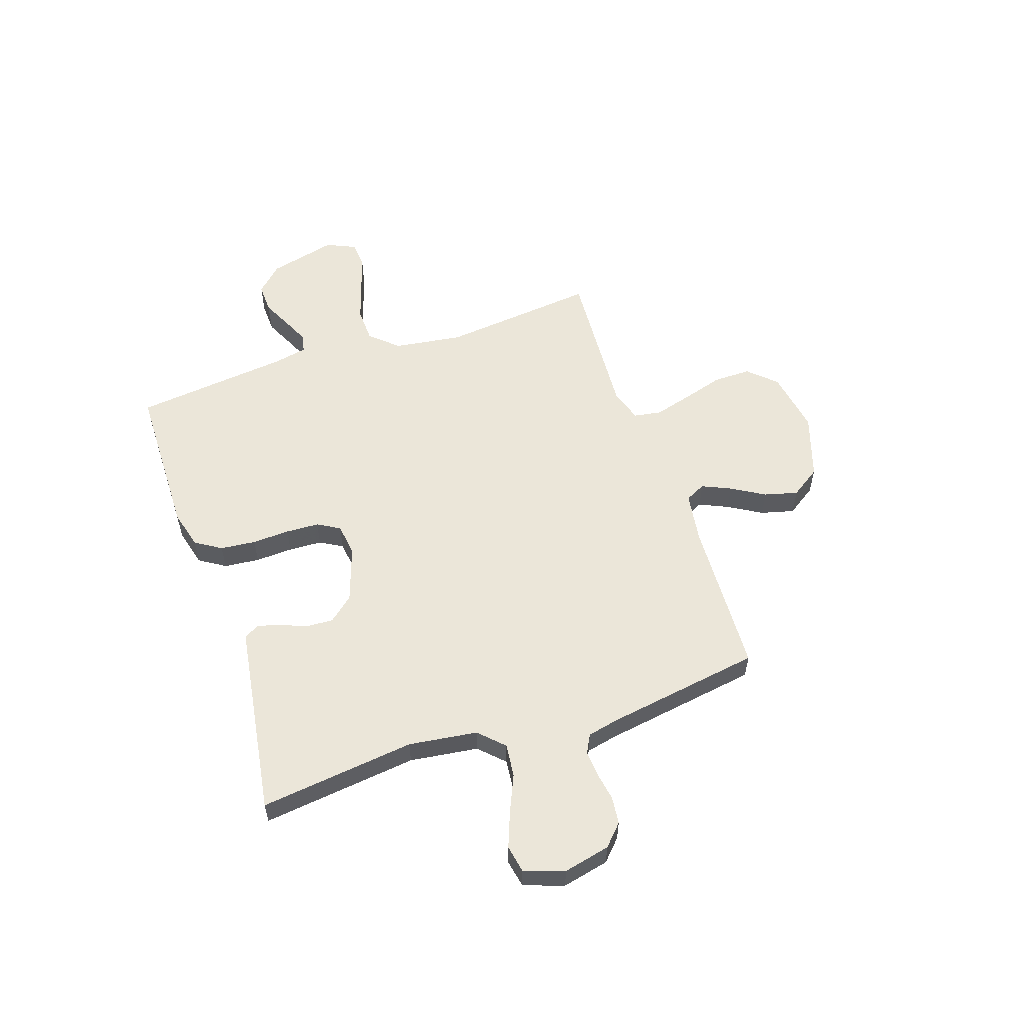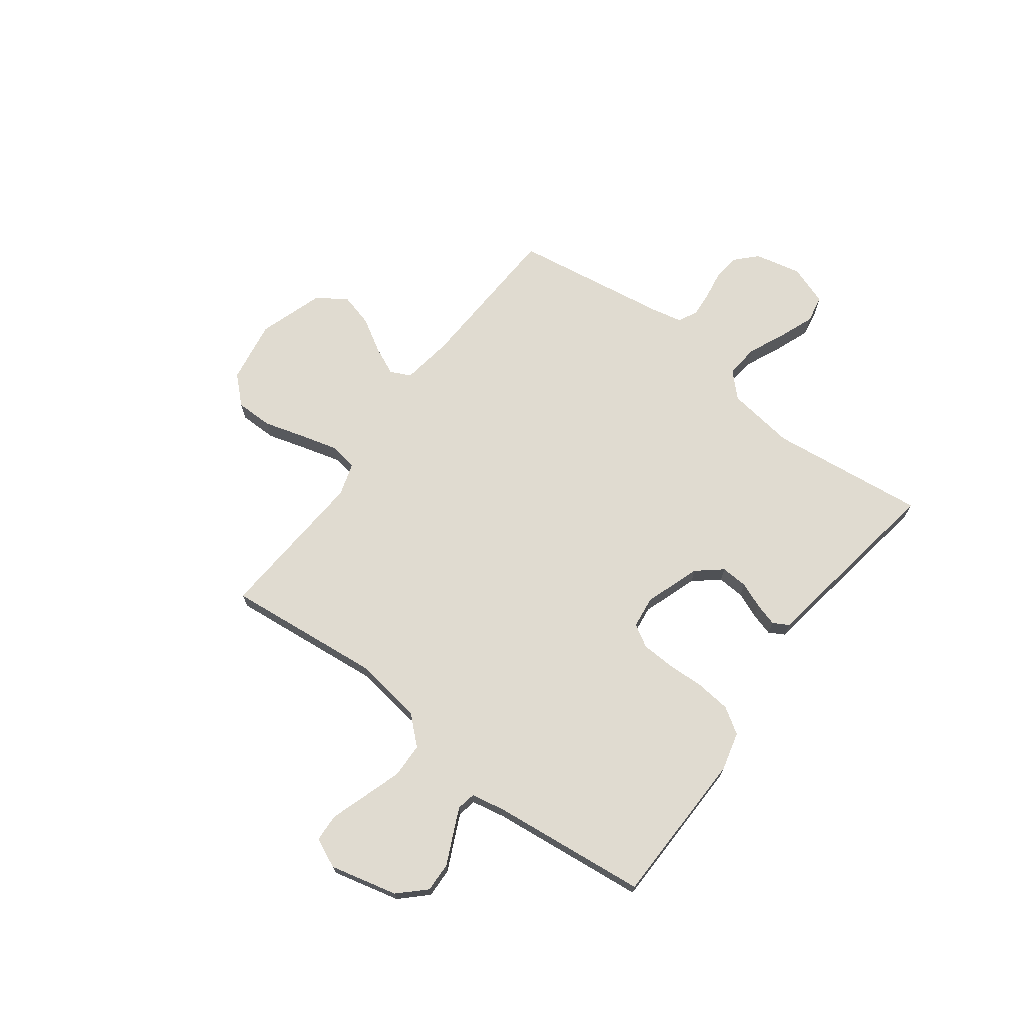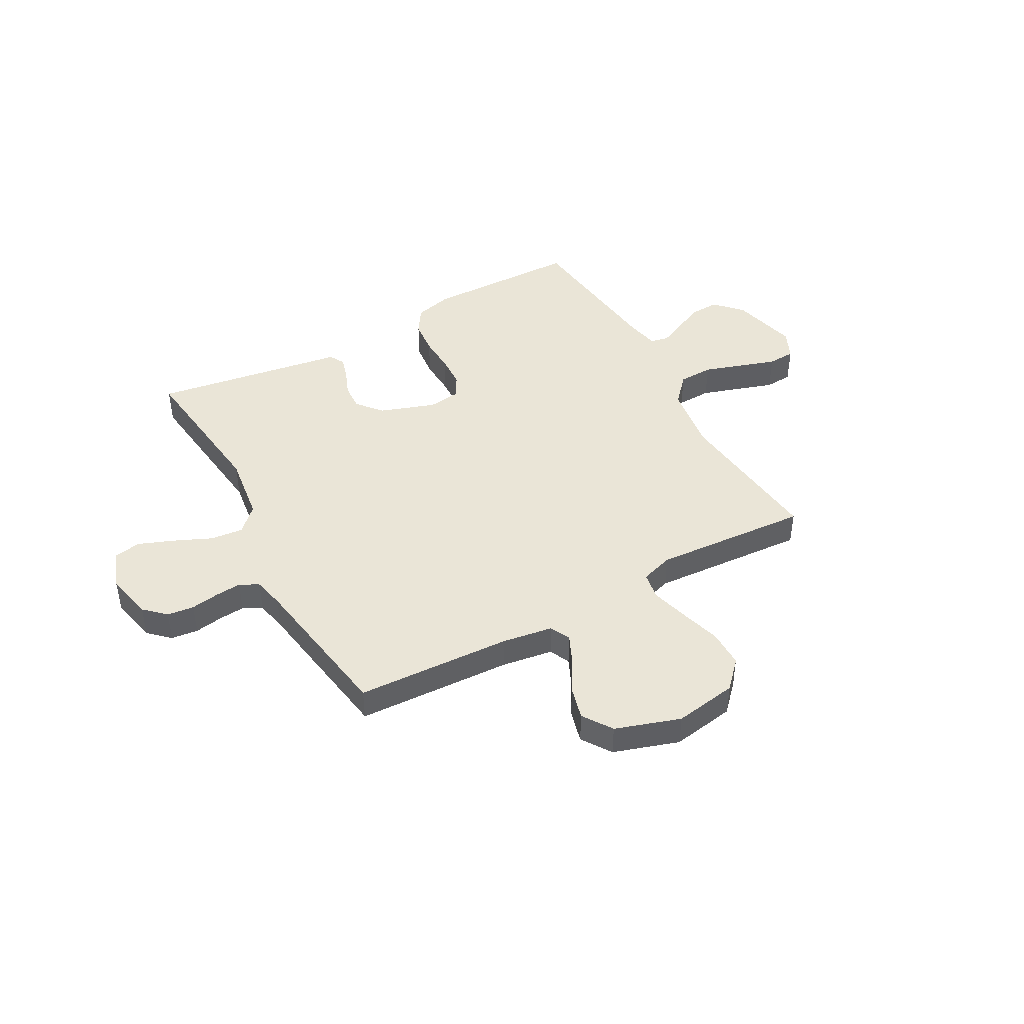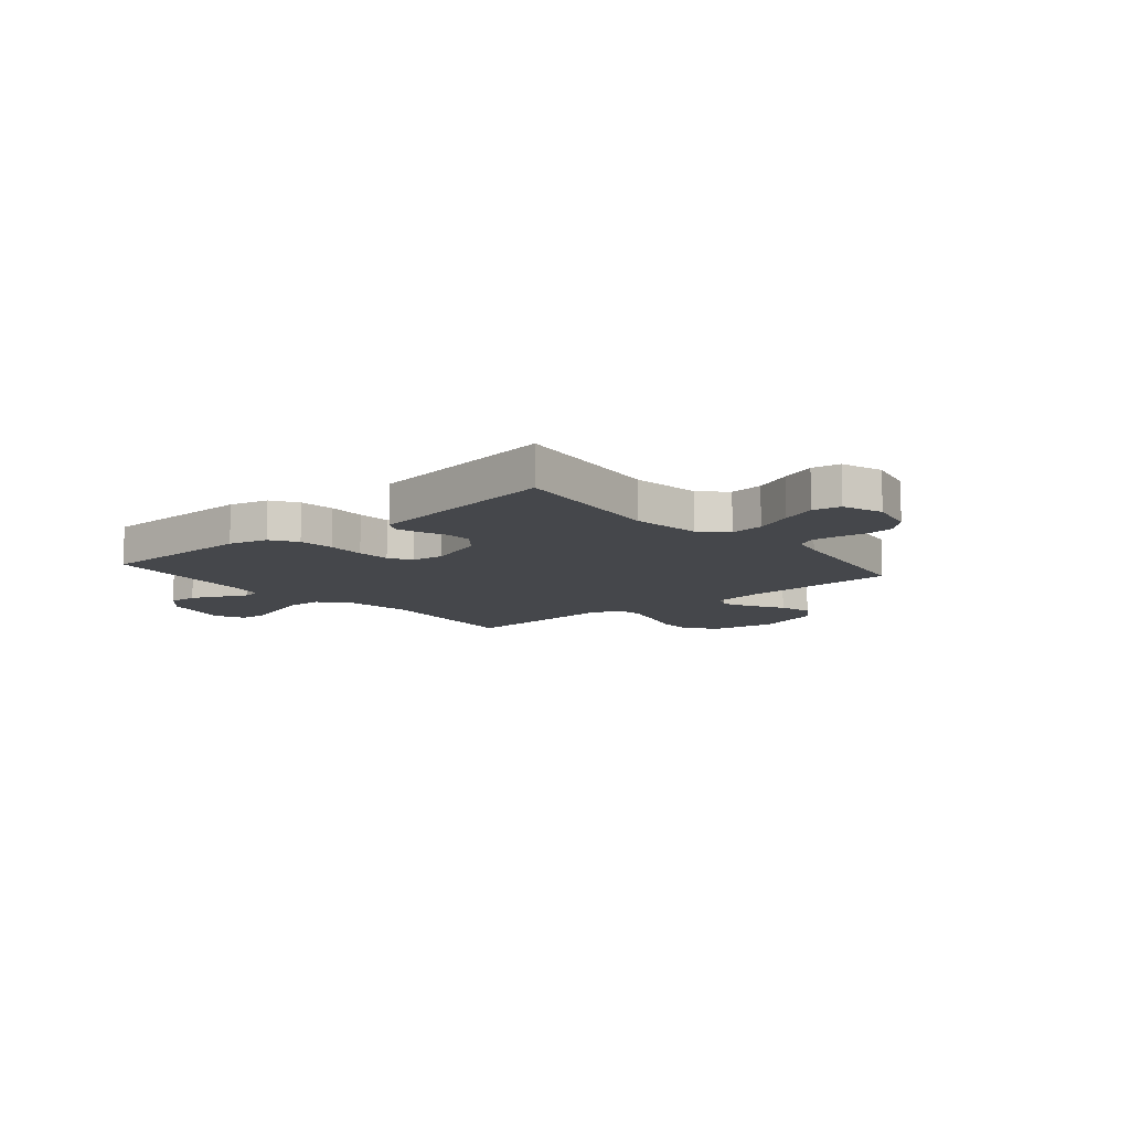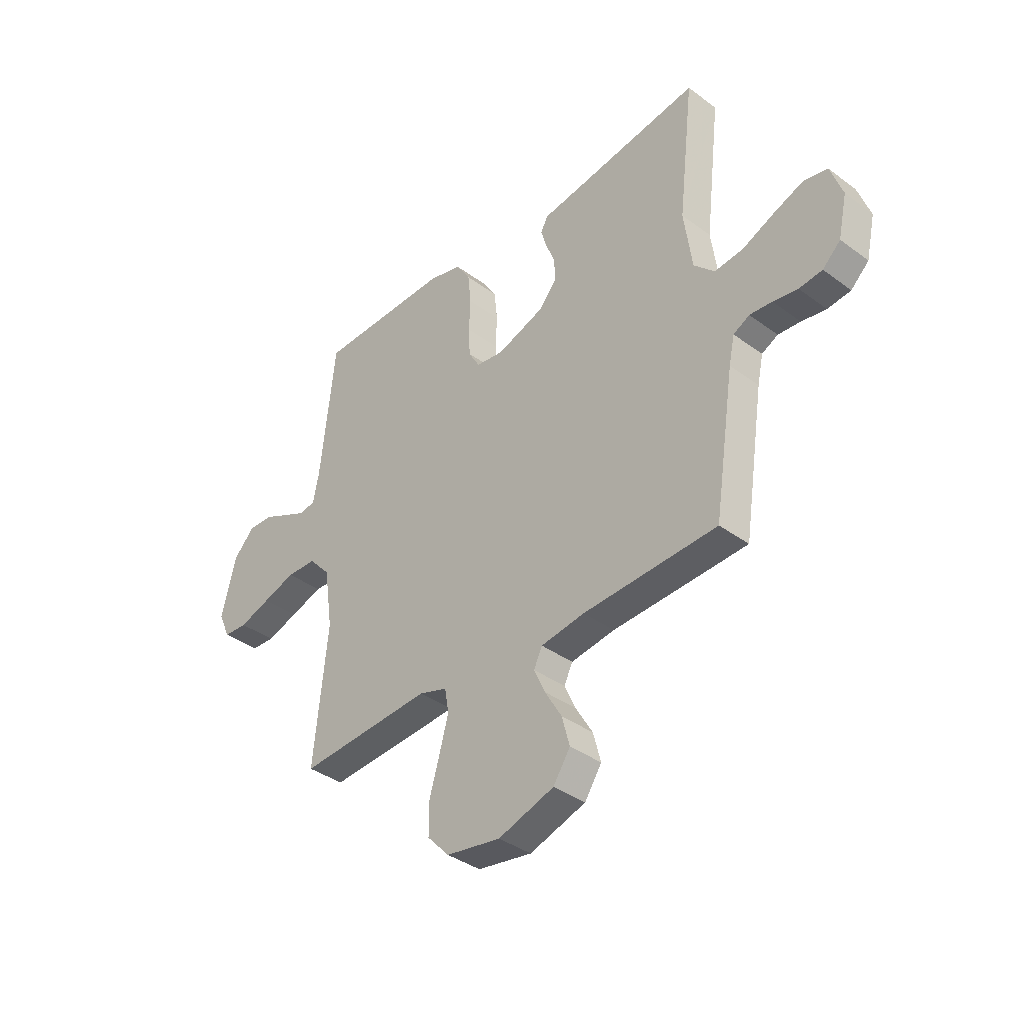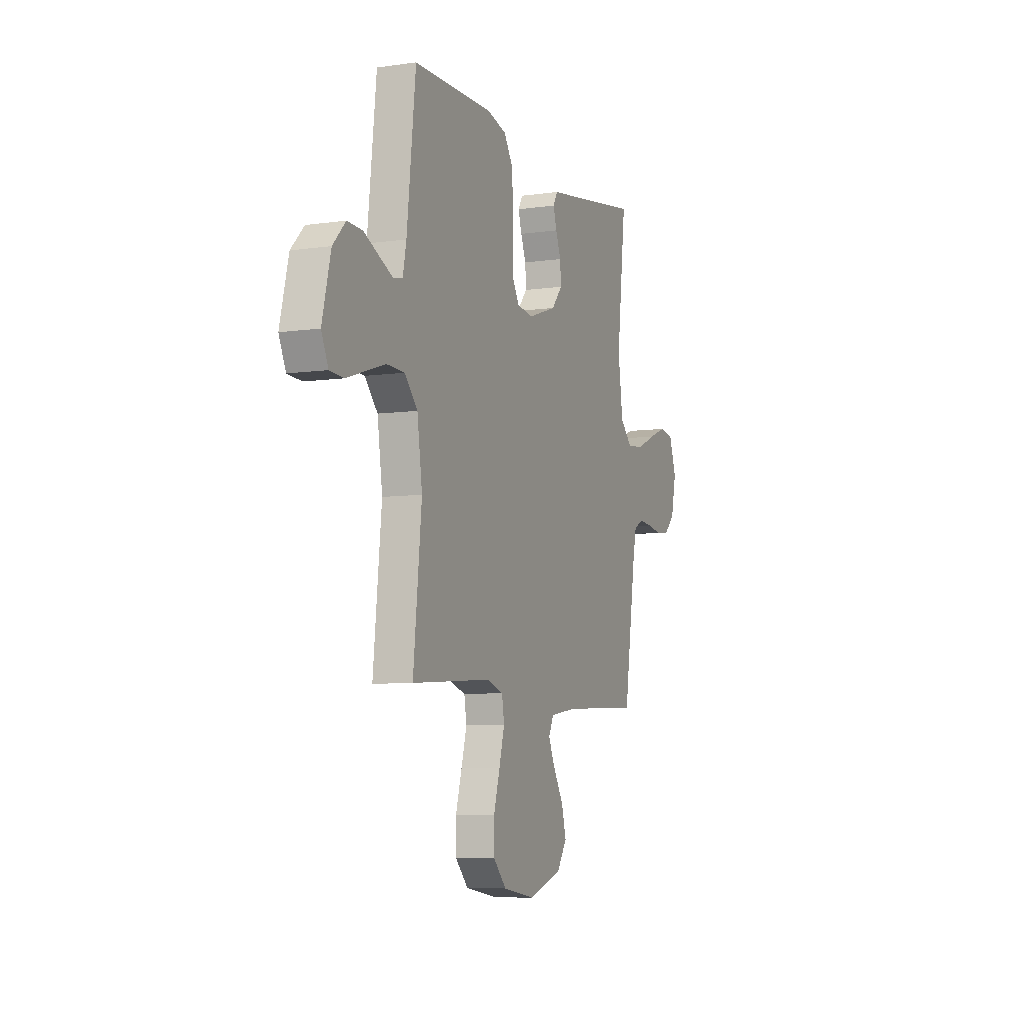
<metadata>
{"format":"obj","ext":"obj","renderer":"f3d","projection":"perspective","resolution":1024,"background":"white","views":[{"elev":56.4,"azim":71.2,"up":"+Y"},{"elev":70.1,"azim":-53.1,"up":"+Y"},{"elev":44.3,"azim":151.1,"up":"+Y"},{"elev":-10.5,"azim":40.2,"up":"+Y"},{"elev":-37.5,"azim":46.7,"up":"+Z"},{"elev":-7.2,"azim":-67.7,"up":"+Z"}]}
</metadata>
<code>
v 0.5 0.07 0.5
v 0.465 0.07 0.2
v 0.483 0.07 0.068
v 0.529 0.07 0.022
v 0.593 0.07 0.029
v 0.665 0.07 0.061
v 0.732 0.07 0.087
v 0.785 0.07 0.077
v 0.812 0.07 0
v 0.792 0.07 -0.09
v 0.752 0.07 -0.128
v 0.7 0.07 -0.134
v 0.645 0.07 -0.125
v 0.595 0.07 -0.121
v 0.559 0.07 -0.14
v 0.546 0.07 -0.2
v 0.5 0.07 -0.5
v 0.2 0.07 -0.514
v 0.102 0.07 -0.529
v 0.083 0.07 -0.568
v 0.108 0.07 -0.623
v 0.146 0.07 -0.687
v 0.163 0.07 -0.751
v 0.125 0.07 -0.808
v 0 0.07 -0.849
v -0.122 0.07 -0.829
v -0.171 0.07 -0.777
v -0.171 0.07 -0.705
v -0.148 0.07 -0.626
v -0.128 0.07 -0.553
v -0.137 0.07 -0.5
v -0.2 0.07 -0.48
v -0.5 0.07 -0.5
v -0.469 0.07 -0.2
v -0.488 0.07 -0.068
v -0.536 0.07 -0.015
v -0.603 0.07 -0.013
v -0.677 0.07 -0.037
v -0.747 0.07 -0.06
v -0.8 0.07 -0.057
v -0.826 0.07 0
v -0.794 0.07 0.13
v -0.746 0.07 0.18
v -0.689 0.07 0.178
v -0.632 0.07 0.151
v -0.582 0.07 0.128
v -0.546 0.07 0.135
v -0.533 0.07 0.2
v -0.5 0.07 0.5
v -0.2 0.07 0.505
v -0.126 0.07 0.486
v -0.094 0.07 0.436
v -0.087 0.07 0.368
v -0.09 0.07 0.296
v -0.087 0.07 0.232
v -0.062 0.07 0.189
v 0 0.07 0.181
v 0.107 0.07 0.218
v 0.147 0.07 0.266
v 0.144 0.07 0.318
v 0.124 0.07 0.368
v 0.111 0.07 0.412
v 0.128 0.07 0.442
v 0.2 0.07 0.453
v 0.5 0 0.5
v 0.465 0 0.2
v 0.483 0 0.068
v 0.529 0 0.022
v 0.593 0 0.029
v 0.665 0 0.061
v 0.732 0 0.087
v 0.785 0 0.077
v 0.812 0 0
v 0.792 0 -0.09
v 0.752 0 -0.128
v 0.7 0 -0.134
v 0.645 0 -0.125
v 0.595 0 -0.121
v 0.559 0 -0.14
v 0.546 0 -0.2
v 0.5 0 -0.5
v 0.2 0 -0.514
v 0.102 0 -0.529
v 0.083 0 -0.568
v 0.108 0 -0.623
v 0.146 0 -0.687
v 0.163 0 -0.751
v 0.125 0 -0.808
v 0 0 -0.849
v -0.122 0 -0.829
v -0.171 0 -0.777
v -0.171 0 -0.705
v -0.148 0 -0.626
v -0.128 0 -0.553
v -0.137 0 -0.5
v -0.2 0 -0.48
v -0.5 0 -0.5
v -0.469 0 -0.2
v -0.488 0 -0.068
v -0.536 0 -0.015
v -0.603 0 -0.013
v -0.677 0 -0.037
v -0.747 0 -0.06
v -0.8 0 -0.057
v -0.826 0 0
v -0.794 0 0.13
v -0.746 0 0.18
v -0.689 0 0.178
v -0.632 0 0.151
v -0.582 0 0.128
v -0.546 0 0.135
v -0.533 0 0.2
v -0.5 0 0.5
v -0.2 0 0.505
v -0.126 0 0.486
v -0.094 0 0.436
v -0.087 0 0.368
v -0.09 0 0.296
v -0.087 0 0.232
v -0.062 0 0.189
v 0 0 0.181
v 0.107 0 0.218
v 0.147 0 0.266
v 0.144 0 0.318
v 0.124 0 0.368
v 0.111 0 0.412
v 0.128 0 0.442
v 0.2 0 0.453
f 61 62 63 64
f 60 61 64 1
f 59 60 1 2
f 58 59 2 3
f 57 58 3 4
f 56 57 4
f 51 52 53 54
f 51 54 55
f 48 49 50 51
f 47 48 51 55
f 42 43 44 45
f 42 45 46
f 41 42 46
f 38 39 40 41
f 37 38 41 46
f 36 37 46 47
f 32 33 34
f 31 32 34 35
f 26 27 28 29
f 26 29 30
f 25 26 30
f 24 25 30 31
f 21 22 23 24
f 20 21 24 31
f 16 17 18
f 15 16 18 19
f 10 11 12 13
f 10 13 14
f 9 10 14
f 8 9 14 15
f 5 6 7 8
f 36 47 55 56
f 35 36 56 4
f 19 20 31 35
f 19 35 4
f 5 8 15 19
f 4 5 19
f 128 127 126 125
f 65 128 125 124
f 66 65 124 123
f 67 66 123 122
f 68 67 122 121
f 68 121 120
f 118 117 116 115
f 119 118 115
f 115 114 113 112
f 119 115 112 111
f 109 108 107 106
f 110 109 106
f 110 106 105
f 105 104 103 102
f 110 105 102 101
f 111 110 101 100
f 98 97 96
f 99 98 96 95
f 93 92 91 90
f 94 93 90
f 94 90 89
f 95 94 89 88
f 88 87 86 85
f 95 88 85 84
f 82 81 80
f 83 82 80 79
f 77 76 75 74
f 78 77 74
f 78 74 73
f 79 78 73 72
f 72 71 70 69
f 120 119 111 100
f 68 120 100 99
f 99 95 84 83
f 68 99 83
f 83 79 72 69
f 83 69 68
f 1 65 66 2
f 2 66 67 3
f 3 67 68 4
f 4 68 69 5
f 5 69 70 6
f 6 70 71 7
f 7 71 72 8
f 8 72 73 9
f 9 73 74 10
f 10 74 75 11
f 11 75 76 12
f 12 76 77 13
f 13 77 78 14
f 14 78 79 15
f 15 79 80 16
f 16 80 81 17
f 17 81 82 18
f 18 82 83 19
f 19 83 84 20
f 20 84 85 21
f 21 85 86 22
f 22 86 87 23
f 23 87 88 24
f 24 88 89 25
f 25 89 90 26
f 26 90 91 27
f 27 91 92 28
f 28 92 93 29
f 29 93 94 30
f 30 94 95 31
f 31 95 96 32
f 32 96 97 33
f 33 97 98 34
f 34 98 99 35
f 35 99 100 36
f 36 100 101 37
f 37 101 102 38
f 38 102 103 39
f 39 103 104 40
f 40 104 105 41
f 41 105 106 42
f 42 106 107 43
f 43 107 108 44
f 44 108 109 45
f 45 109 110 46
f 46 110 111 47
f 47 111 112 48
f 48 112 113 49
f 49 113 114 50
f 50 114 115 51
f 51 115 116 52
f 52 116 117 53
f 53 117 118 54
f 54 118 119 55
f 55 119 120 56
f 56 120 121 57
f 57 121 122 58
f 58 122 123 59
f 59 123 124 60
f 60 124 125 61
f 61 125 126 62
f 62 126 127 63
f 63 127 128 64
f 64 128 65 1

</code>
